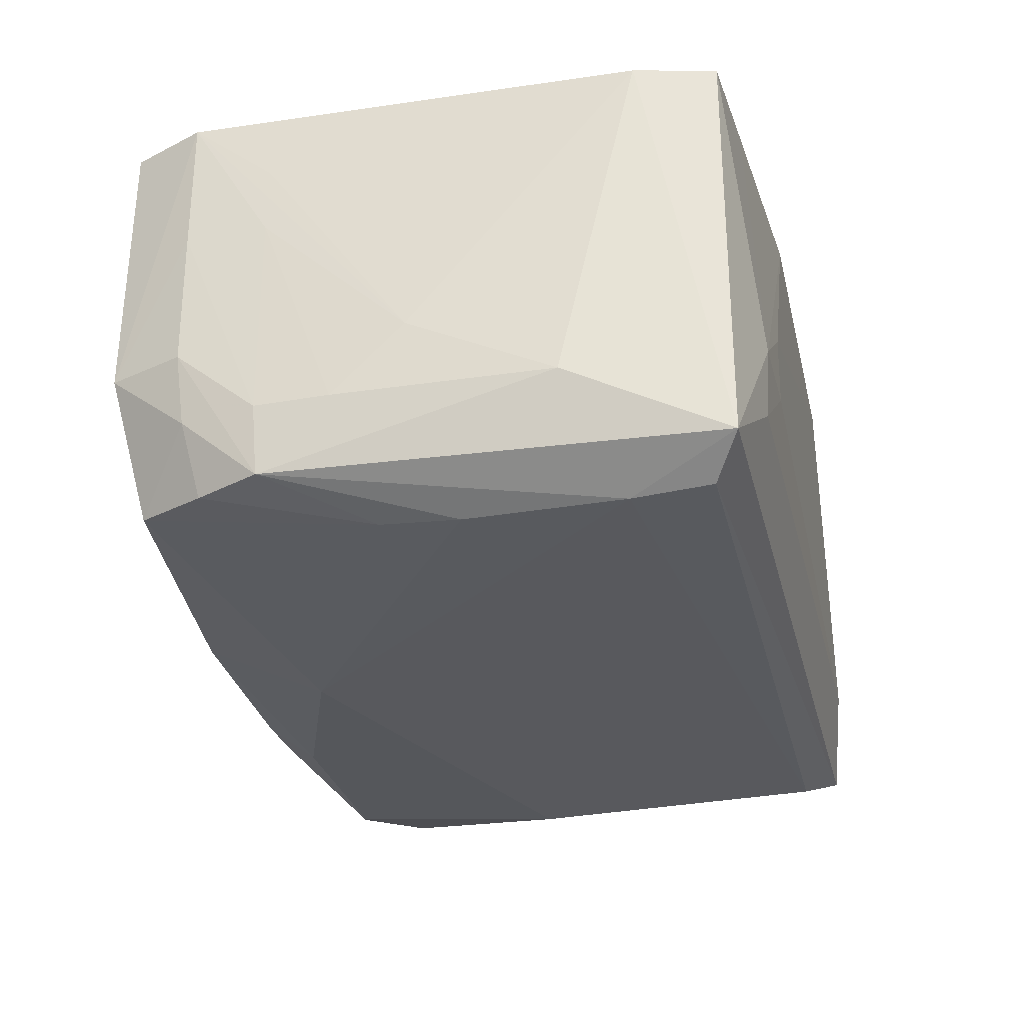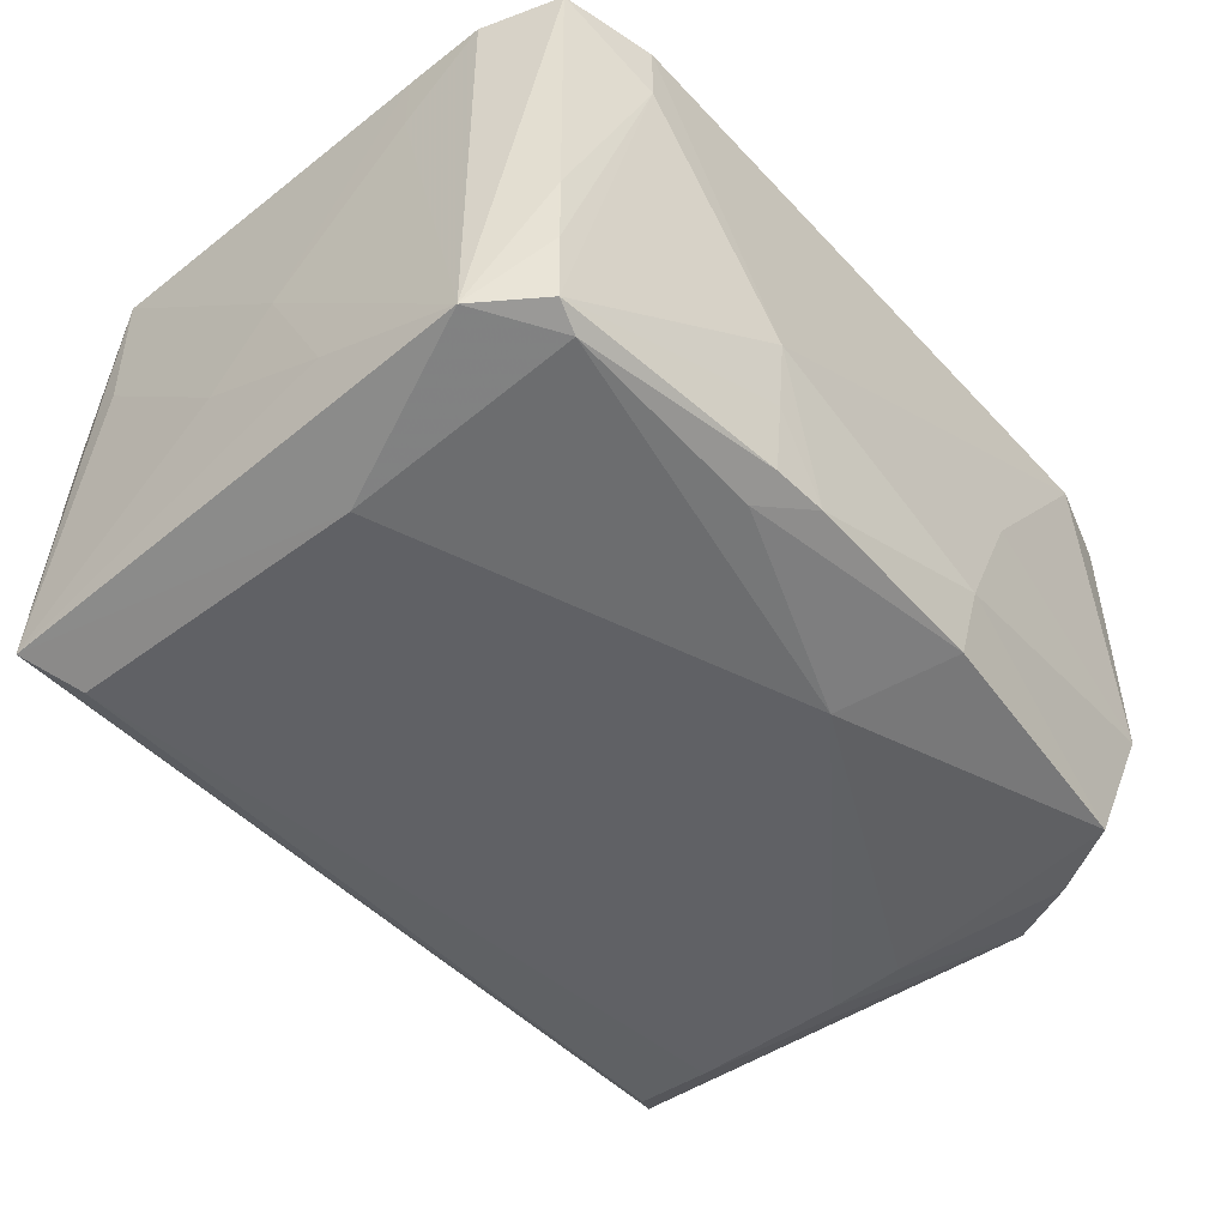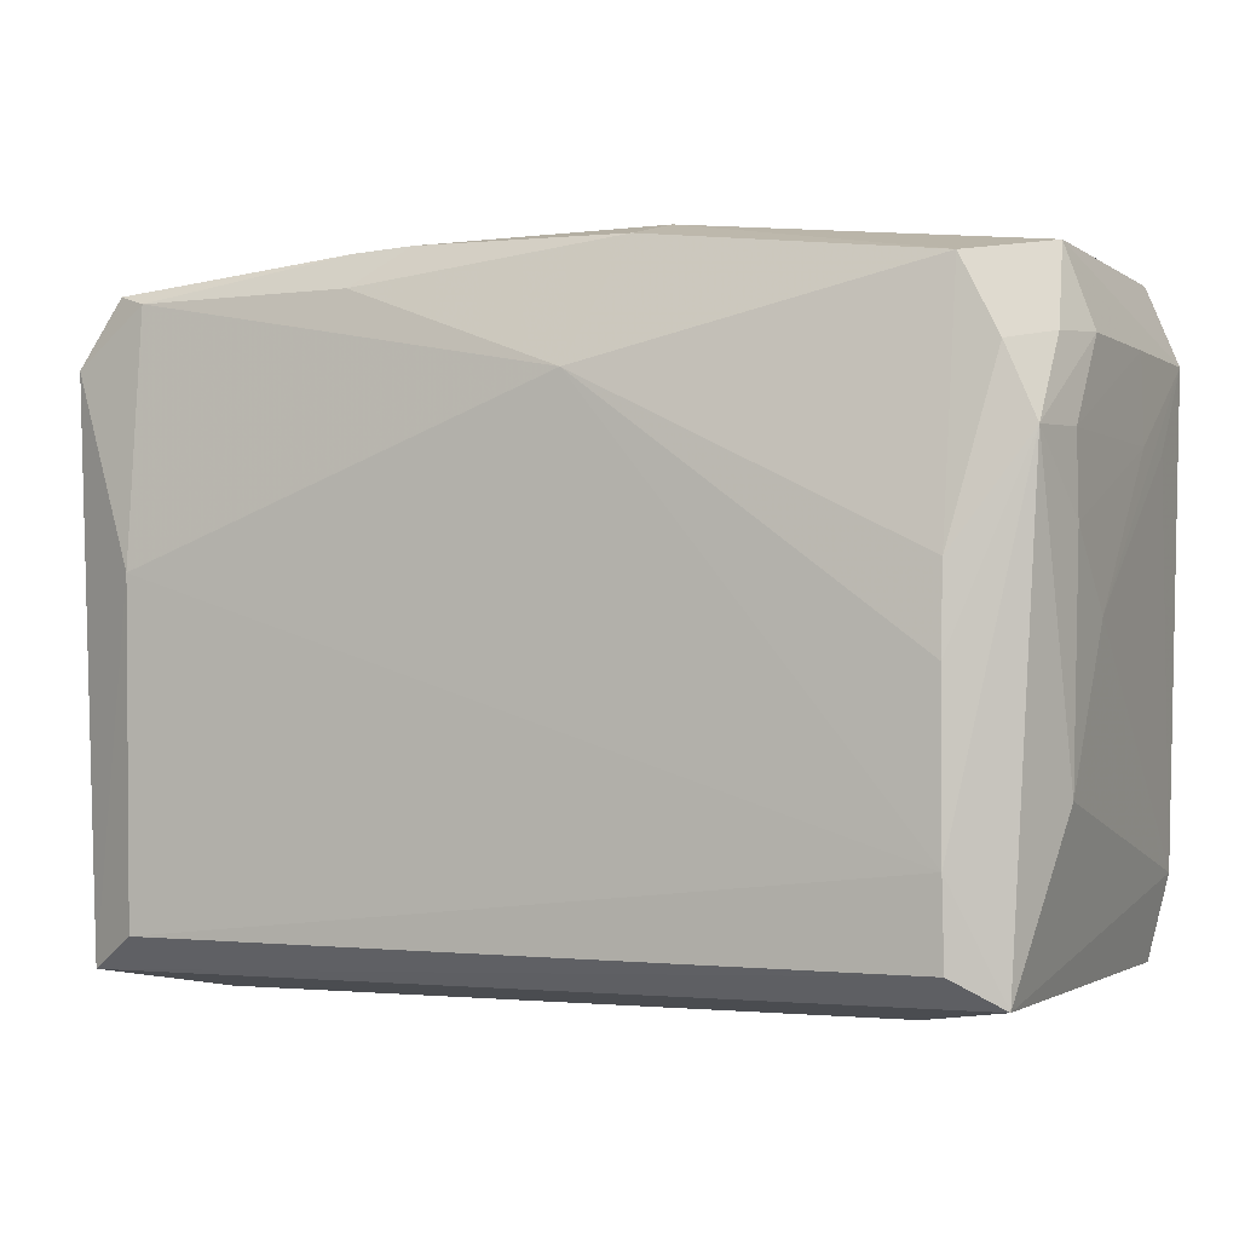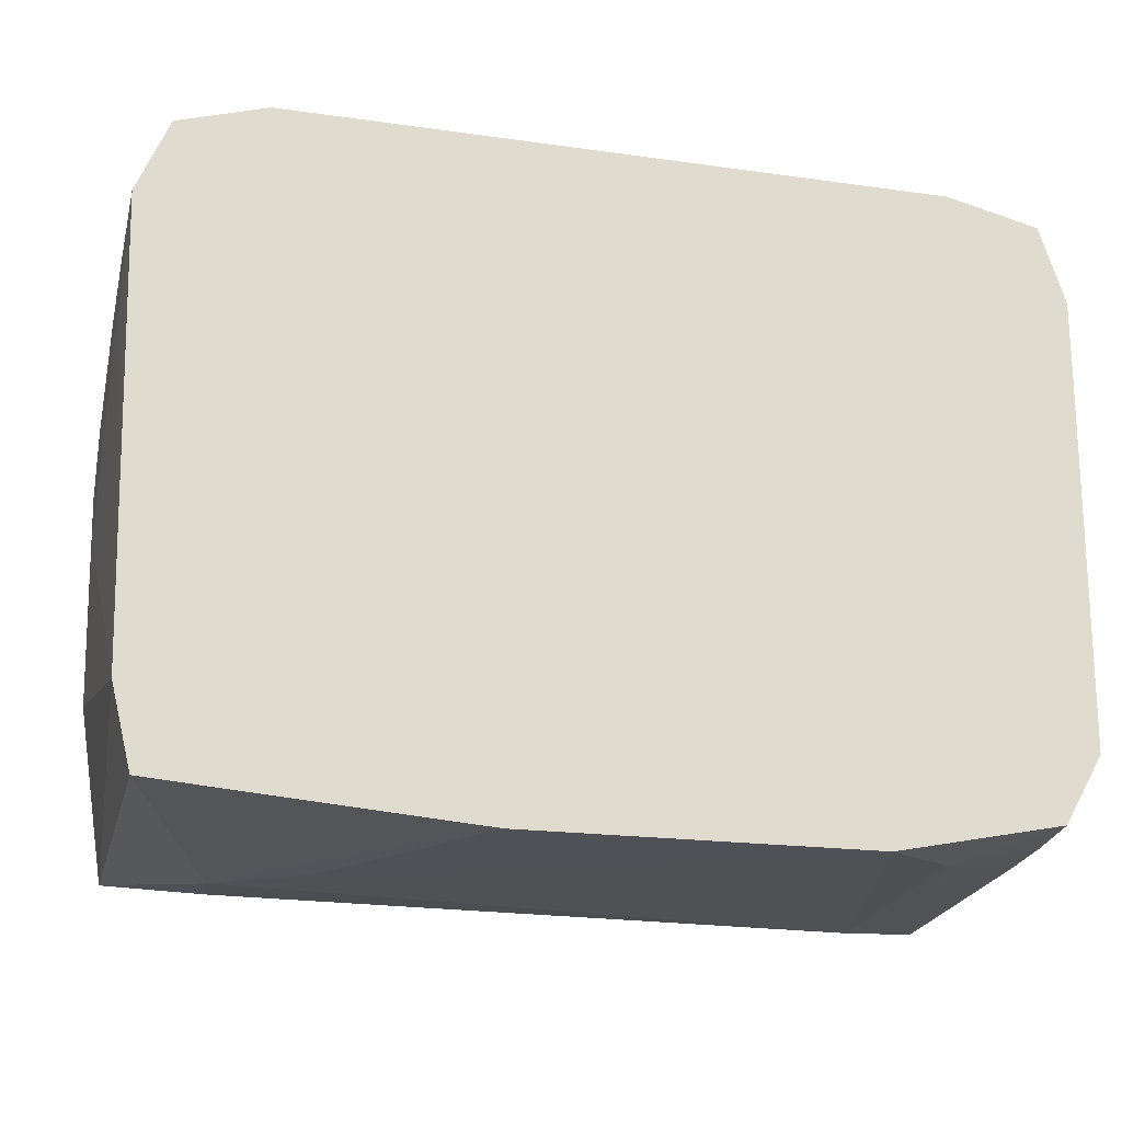
<metadata>
{"format":"obj","ext":"obj","renderer":"f3d","projection":"perspective","resolution":1024,"background":"white","views":[{"elev":-30.3,"azim":-76.7,"up":"+Z"},{"elev":-48.3,"azim":130.4,"up":"+Z"},{"elev":-1.3,"azim":-155.0,"up":"+Y"},{"elev":-20.7,"azim":-14.1,"up":"+Y"}]}
</metadata>
<code>
v -0.08226 -0.04266 0.05135
v -0.08451 0.02701 0.03823
v -0.08476 -0.0005622 -0.00115
v -0.08451 0.02701 0.03823
v -0.08226 -0.04266 0.05135
v -0.08452 0.04268 0.05135
v -0.07859 0.0568 0.05135
v -0.07872 0.05689 -0.00115
v -0.08452 0.04268 0.05135
v -0.08476 -0.0005622 -0.00115
v -0.08451 0.02701 0.03823
v -0.08452 0.04268 0.05135
v -0.05862 -0.05954 0.05135
v -0.08226 -0.04266 0.05135
v -0.07854 -0.05788 0.05135
v -0.01982 -0.06265 0.05135
v -0.08452 0.04268 0.05135
v -0.05862 -0.05954 0.05135
v -0.05862 -0.05954 0.05135
v -0.08452 0.04268 0.05135
v -0.08226 -0.04266 0.05135
v -0.07859 0.0568 0.05135
v -0.08452 0.04268 0.05135
v 0.07683 -0.05612 0.05135
v -0.0621 0.06189 0.05135
v -0.07872 0.05689 -0.00115
v -0.07859 0.0568 0.05135
v -0.01978 0.06142 -0.01428
v 0.01965 0.05882 -0.0274
v -0.01872 0.05814 -0.0274
v 0.03254 0.0626 -0.00115
v 0.01965 0.05882 -0.0274
v -0.01978 0.06142 -0.01428
v -0.06989 0.05228 -0.02619
v -0.07872 0.05689 -0.00115
v -0.01978 0.06142 -0.01428
v -0.01978 0.06142 -0.01428
v -0.01872 0.05814 -0.0274
v -0.06989 0.05228 -0.02619
v -0.06111 -0.06203 -0.00115
v -0.05862 -0.05954 0.05135
v -0.07854 -0.05788 0.05135
v -0.01982 -0.06265 0.05135
v -0.05862 -0.05954 0.05135
v -0.06111 -0.06203 -0.00115
v -0.08476 -0.0005622 -0.00115
v -0.08452 0.04268 0.05135
v -0.08468 0.02707 0.0251
v -0.084 0.04242 -0.00115
v -0.08251 0.02636 -0.0274
v -0.08437 0.02697 -0.01428
v 0.08017 -0.05855 -0.0274
v 0.0448 -0.06173 -0.01428
v 0.01001 -0.0615 -0.01428
v -0.07799 -0.05748 -0.0274
v -0.06111 -0.06203 -0.00115
v -0.07854 -0.05788 0.05135
v -0.06011 -0.06103 -0.01428
v -0.06111 -0.06203 -0.00115
v -0.07799 -0.05748 -0.0274
v -0.07854 -0.05788 0.05135
v -0.08226 -0.04266 0.05135
v -0.07799 -0.05748 -0.0274
v 0.08017 -0.05855 -0.0274
v -0.06989 -0.05227 -0.03286
v 0.06989 -0.05227 -0.03252
v 0.08484 0.02689 0.05135
v 0.07683 -0.05612 0.05135
v 0.08411 -0.04324 0.05135
v 0.07684 0.055 -0.01428
v 0.08406 0.04209 -0.0274
v 0.07557 0.05408 -0.0274
v 0.07684 0.055 -0.01428
v 0.0778 0.0557 -0.00115
v 0.08406 0.04209 -0.0274
v 0.03148 0.06052 -0.01428
v 0.03254 0.0626 -0.00115
v 0.07557 0.05408 -0.0274
v 0.03148 0.06052 -0.01428
v 0.01965 0.05882 -0.0274
v 0.03254 0.0626 -0.00115
v -0.03164 0.06224 0.01198
v -0.0621 0.06189 0.05135
v 0.03254 0.0626 -0.00115
v 0.03254 0.0626 -0.00115
v -0.01978 0.06142 -0.01428
v -0.03164 0.06224 0.01198
v -0.07872 0.05689 -0.00115
v -0.0621 0.06189 0.05135
v -0.03164 0.06224 0.01198
v -0.03164 0.06224 0.01198
v -0.01978 0.06142 -0.01428
v -0.07872 0.05689 -0.00115
v -0.01982 -0.06265 0.05135
v -0.06111 -0.06203 -0.00115
v -0.0447 -0.06258 0.01198
v -0.0447 -0.06258 0.01198
v 0.04534 -0.06248 0.05135
v -0.01982 -0.06265 0.05135
v -0.08476 -0.0005622 -0.00115
v -0.08468 0.02707 0.0251
v -0.08461 0.0129 -0.01428
v -0.08461 0.0129 -0.01428
v -0.08468 0.02707 0.0251
v -0.08437 0.02697 -0.01428
v -0.08437 0.02697 -0.01428
v -0.08251 0.02636 -0.0274
v -0.08461 0.0129 -0.01428
v -0.08433 0.04259 0.0251
v -0.084 0.04242 -0.00115
v -0.08437 0.02697 -0.01428
v -0.08433 0.04259 0.0251
v -0.08468 0.02707 0.0251
v -0.08452 0.04268 0.05135
v -0.08437 0.02697 -0.01428
v -0.08468 0.02707 0.0251
v -0.08433 0.04259 0.0251
v -0.08433 0.04259 0.0251
v -0.08452 0.04268 0.05135
v -0.07872 0.05689 -0.00115
v -0.07872 0.05689 -0.00115
v -0.084 0.04242 -0.00115
v -0.08433 0.04259 0.0251
v -0.08184 0.04132 -0.01428
v -0.084 0.04242 -0.00115
v -0.07872 0.05689 -0.00115
v -0.08251 0.02636 -0.0274
v -0.084 0.04242 -0.00115
v -0.08184 0.04132 -0.01428
v -0.08184 0.04132 -0.01428
v -0.07706 0.03888 -0.0274
v -0.08251 0.02636 -0.0274
v -0.08184 0.04132 -0.01428
v -0.07872 0.05689 -0.00115
v -0.06989 0.05228 -0.02619
v -0.06989 0.05228 -0.02619
v -0.07706 0.03888 -0.0274
v -0.08184 0.04132 -0.01428
v -0.08369 -0.02787 -0.01428
v -0.07799 -0.05748 -0.0274
v -0.08226 -0.04266 0.05135
v -0.08369 -0.02787 -0.01428
v -0.08226 -0.04266 0.05135
v -0.08476 -0.0005622 -0.00115
v -0.08476 -0.0005622 -0.00115
v -0.08461 0.0129 -0.01428
v -0.08369 -0.02787 -0.01428
v -0.08251 0.02636 -0.0274
v -0.07799 -0.05748 -0.0274
v -0.08369 -0.02787 -0.01428
v -0.08369 -0.02787 -0.01428
v -0.08461 0.0129 -0.01428
v -0.08251 0.02636 -0.0274
v -0.01982 -0.06265 0.05135
v 0.04534 -0.06248 0.05135
v 0.03172 -0.06212 0.05135
v 0.03172 -0.06212 0.05135
v 0.04534 -0.06248 0.05135
v 0.07683 -0.05612 0.05135
v 0.03172 -0.06212 0.05135
v -0.08452 0.04268 0.05135
v -0.01982 -0.06265 0.05135
v 0.03172 -0.06212 0.05135
v 0.07683 -0.05612 0.05135
v -0.08452 0.04268 0.05135
v 0.07683 -0.05612 0.05135
v 0.04534 -0.06248 0.05135
v 0.06075 -0.06095 0.03823
v 0.08494 0.02692 0.03823
v 0.08484 0.02689 0.05135
v 0.08492 0.01283 0.0251
v 0.08017 -0.05855 -0.0274
v 0.08406 0.04209 -0.0274
v 0.08428 0.01273 -0.01428
v 0.08428 0.01273 -0.01428
v 0.08407 -0.01382 -0.00115
v 0.08017 -0.05855 -0.0274
v 0.08017 -0.05855 -0.0274
v 0.08411 -0.04324 0.05135
v 0.07849 -0.05733 0.0251
v 0.07849 -0.05733 0.0251
v 0.06075 -0.06095 0.03823
v 0.08017 -0.05855 -0.0274
v 0.0778 0.0557 -0.00115
v 0.07684 0.055 -0.01428
v 0.06261 0.0617 0.03823
v 0.07557 0.05408 -0.0274
v 0.03254 0.0626 -0.00115
v 0.06261 0.0617 0.03823
v 0.06261 0.0617 0.03823
v 0.07684 0.055 -0.01428
v 0.07557 0.05408 -0.0274
v -0.04492 0.06176 0.05135
v -0.0621 0.06189 0.05135
v -0.07859 0.0568 0.05135
v -0.04453 -0.06235 -0.00115
v -0.0447 -0.06258 0.01198
v -0.06111 -0.06203 -0.00115
v -0.04453 -0.06235 -0.00115
v 0.01001 -0.0615 -0.01428
v 0.0448 -0.06173 -0.01428
v -0.04453 -0.06235 -0.00115
v -0.06111 -0.06203 -0.00115
v -0.06011 -0.06103 -0.01428
v -0.008733 -0.05795 -0.0274
v -0.06989 -0.05227 -0.03286
v 0.08017 -0.05855 -0.0274
v -0.008733 -0.05795 -0.0274
v -0.02882 -0.05781 -0.0274
v -0.06989 -0.05227 -0.03286
v 0.08017 -0.05855 -0.0274
v 0.01001 -0.0615 -0.01428
v -0.008733 -0.05795 -0.0274
v 0.01001 -0.0615 -0.01428
v -0.02882 -0.05781 -0.0274
v -0.008733 -0.05795 -0.0274
v -0.04118 -0.05773 -0.0274
v -0.07799 -0.05748 -0.0274
v -0.06989 -0.05227 -0.03286
v -0.06989 -0.05227 -0.03286
v -0.02882 -0.05781 -0.0274
v -0.04118 -0.05773 -0.0274
v -0.06989 0.05228 -0.02619
v -0.01872 0.05814 -0.0274
v -0.009986 0.03734 -0.03453
v 0.08017 -0.05855 -0.0274
v 0.06075 -0.06095 0.03823
v 0.06164 -0.06185 -0.01428
v 0.06164 -0.06185 -0.01428
v 0.06075 -0.06095 0.03823
v 0.04534 -0.06248 0.05135
v 0.06164 -0.06185 -0.01428
v 0.0448 -0.06173 -0.01428
v 0.08017 -0.05855 -0.0274
v 0.04534 -0.06248 0.05135
v -0.0447 -0.06258 0.01198
v 0.06164 -0.06185 -0.01428
v 0.06164 -0.06185 -0.01428
v -0.04453 -0.06235 -0.00115
v 0.0448 -0.06173 -0.01428
v -0.0447 -0.06258 0.01198
v -0.04453 -0.06235 -0.00115
v 0.06164 -0.06185 -0.01428
v 0.08407 -0.01382 -0.00115
v 0.08428 0.01273 -0.01428
v 0.08442 -0.0005622 -0.00115
v 0.08017 -0.05855 -0.0274
v 0.08407 -0.01382 -0.00115
v 0.08374 -0.04305 0.0251
v 0.08374 -0.04305 0.0251
v 0.08411 -0.04324 0.05135
v 0.08017 -0.05855 -0.0274
v 0.07785 -0.05687 0.03823
v 0.08411 -0.04324 0.05135
v 0.07683 -0.05612 0.05135
v 0.07785 -0.05687 0.03823
v 0.07849 -0.05733 0.0251
v 0.08411 -0.04324 0.05135
v 0.07683 -0.05612 0.05135
v 0.06075 -0.06095 0.03823
v 0.07785 -0.05687 0.03823
v 0.06075 -0.06095 0.03823
v 0.07849 -0.05733 0.0251
v 0.07785 -0.05687 0.03823
v 0.0778 0.0557 -0.00115
v 0.06261 0.0617 0.03823
v 0.0801 0.05738 0.05135
v 0.08406 0.04209 -0.0274
v 0.0778 0.0557 -0.00115
v 0.0801 0.05738 0.05135
v -0.0621 0.06189 0.05135
v -0.04492 0.06176 0.05135
v -0.01988 0.06171 0.05135
v -0.01988 0.06171 0.05135
v -0.04492 0.06176 0.05135
v -0.07859 0.0568 0.05135
v -0.06011 -0.06103 -0.01428
v -0.07799 -0.05748 -0.0274
v -0.03055 -0.06123 -0.01428
v -0.07799 -0.05748 -0.0274
v -0.04118 -0.05773 -0.0274
v -0.03055 -0.06123 -0.01428
v -0.03055 -0.06123 -0.01428
v -0.04453 -0.06235 -0.00115
v -0.06011 -0.06103 -0.01428
v 0.01001 -0.0615 -0.01428
v -0.04453 -0.06235 -0.00115
v -0.03055 -0.06123 -0.01428
v -0.03055 -0.06123 -0.01428
v -0.02882 -0.05781 -0.0274
v 0.01001 -0.0615 -0.01428
v -0.03055 -0.06123 -0.01428
v -0.04118 -0.05773 -0.0274
v -0.02882 -0.05781 -0.0274
v 0.07557 0.05408 -0.0274
v 0.08406 0.04209 -0.0274
v 0.06989 0.05228 -0.02957
v 0.08411 -0.04324 0.05135
v 0.08374 -0.04305 0.0251
v 0.08491 -0.0005622 0.01198
v 0.08484 0.02689 0.05135
v 0.08411 -0.04324 0.05135
v 0.08491 -0.0005622 0.01198
v 0.08491 -0.0005622 0.01198
v 0.08374 -0.04305 0.0251
v 0.08407 -0.01382 -0.00115
v 0.08407 -0.01382 -0.00115
v 0.08442 -0.0005622 -0.00115
v 0.08491 -0.0005622 0.01198
v 0.08491 -0.0005622 0.01198
v 0.08492 0.01283 0.0251
v 0.08484 0.02689 0.05135
v 0.08491 -0.0005622 0.01198
v 0.08442 -0.0005622 -0.00115
v 0.08428 0.01273 -0.01428
v 0.08491 -0.0005622 0.01198
v 0.08428 0.01273 -0.01428
v 0.08406 0.04209 -0.0274
v 0.08491 -0.0005622 0.01198
v 0.08406 0.04209 -0.0274
v 0.08494 0.02692 0.03823
v 0.08494 0.02692 0.03823
v 0.08492 0.01283 0.0251
v 0.08491 -0.0005622 0.01198
v 0.06249 0.06157 0.05135
v 0.0801 0.05738 0.05135
v 0.06261 0.0617 0.03823
v -0.0621 0.06189 0.05135
v -0.01988 0.06171 0.05135
v 0.06249 0.06157 0.05135
v 0.03254 0.0626 -0.00115
v -0.0621 0.06189 0.05135
v 0.06249 0.06157 0.05135
v 0.06249 0.06157 0.05135
v 0.06261 0.0617 0.03823
v 0.03254 0.0626 -0.00115
v 0.06249 0.06157 0.05135
v -0.01988 0.06171 0.05135
v -0.07859 0.0568 0.05135
v -0.07859 0.0568 0.05135
v 0.07683 -0.05612 0.05135
v 0.06249 0.06157 0.05135
v 0.07557 0.05408 -0.0274
v 0.06989 0.05228 -0.02957
v 0.03036 0.05831 -0.0274
v 0.03036 0.05831 -0.0274
v 0.03148 0.06052 -0.01428
v 0.07557 0.05408 -0.0274
v 0.01965 0.05882 -0.0274
v 0.03148 0.06052 -0.01428
v 0.03036 0.05831 -0.0274
v 0.02995 0.05228 -0.03058
v 0.06989 0.05228 -0.02957
v -0.009986 0.03734 -0.03453
v -0.01872 0.05814 -0.0274
v 0.01965 0.05882 -0.0274
v 0.02995 0.05228 -0.03058
v 0.02995 0.05228 -0.03058
v -0.009986 0.03734 -0.03453
v -0.01872 0.05814 -0.0274
v 0.01965 0.05882 -0.0274
v 0.03036 0.05831 -0.0274
v 0.02995 0.05228 -0.03058
v 0.02995 0.05228 -0.03058
v 0.03036 0.05831 -0.0274
v 0.06989 0.05228 -0.02957
v 0.06989 0.007469 -0.03372
v 0.06989 0.05228 -0.02957
v 0.08406 0.04209 -0.0274
v 0.06989 0.007469 -0.03372
v 0.08406 0.04209 -0.0274
v 0.08017 -0.05855 -0.0274
v 0.08017 -0.05855 -0.0274
v 0.06989 -0.05227 -0.03252
v 0.06989 0.007469 -0.03372
v -0.009986 0.03734 -0.03453
v 0.06989 0.05228 -0.02957
v 0.06989 0.007469 -0.03372
v -0.009986 0.03734 -0.03453
v -0.06989 -0.007467 -0.03391
v -0.06989 0.007469 -0.03299
v -0.06989 0.05228 -0.02619
v -0.009986 0.03734 -0.03453
v -0.06989 0.007469 -0.03299
v -0.06989 0.007469 -0.03299
v -0.07706 0.03888 -0.0274
v -0.06989 0.05228 -0.02619
v -0.08251 0.02636 -0.0274
v -0.07706 0.03888 -0.0274
v -0.06989 0.007469 -0.03299
v -0.06989 0.007469 -0.03299
v -0.06989 -0.007467 -0.03391
v -0.08251 0.02636 -0.0274
v -0.08251 0.02636 -0.0274
v -0.06989 -0.007467 -0.03391
v -0.06989 -0.03734 -0.03377
v -0.06989 -0.05227 -0.03286
v -0.07799 -0.05748 -0.0274
v -0.06989 -0.03734 -0.03377
v -0.06989 -0.03734 -0.03377
v -0.07799 -0.05748 -0.0274
v -0.08251 0.02636 -0.0274
v -0.06989 -0.03734 -0.03377
v 0.06989 -0.05227 -0.03252
v -0.06989 -0.05227 -0.03286
v -0.06989 -0.03734 -0.03377
v 0.06989 0.007469 -0.03372
v 0.06989 -0.05227 -0.03252
v -0.06989 -0.03734 -0.03377
v -0.06989 -0.007467 -0.03391
v -0.009986 0.03734 -0.03453
v -0.009986 0.03734 -0.03453
v 0.06989 0.007469 -0.03372
v -0.06989 -0.03734 -0.03377
v 0.0801 0.05738 0.05135
v 0.06249 0.06157 0.05135
v 0.08491 0.04252 0.05135
v 0.08491 0.04252 0.05135
v 0.07683 -0.05612 0.05135
v 0.08484 0.02689 0.05135
v 0.08491 0.04252 0.05135
v 0.06249 0.06157 0.05135
v 0.07683 -0.05612 0.05135
v 0.08491 0.04252 0.05135
v 0.08484 0.02689 0.05135
v 0.08494 0.02692 0.03823
v 0.08406 0.04209 -0.0274
v 0.0801 0.05738 0.05135
v 0.08491 0.04252 0.05135
v 0.08494 0.02692 0.03823
v 0.08406 0.04209 -0.0274
v 0.08491 0.04252 0.05135
f 1 2 3
f 4 5 6
f 7 8 9
f 10 11 12
f 13 14 15
f 16 17 18
f 19 20 21
f 22 23 24
f 25 26 27
f 28 29 30
f 31 32 33
f 34 35 36
f 37 38 39
f 40 41 42
f 43 44 45
f 46 47 48
f 49 50 51
f 52 53 54
f 55 56 57
f 58 59 60
f 61 62 63
f 64 65 66
f 67 68 69
f 70 71 72
f 73 74 75
f 76 77 78
f 79 80 81
f 82 83 84
f 85 86 87
f 88 89 90
f 91 92 93
f 94 95 96
f 97 98 99
f 100 101 102
f 103 104 105
f 106 107 108
f 109 110 111
f 112 113 114
f 115 116 117
f 118 119 120
f 121 122 123
f 124 125 126
f 127 128 129
f 130 131 132
f 133 134 135
f 136 137 138
f 139 140 141
f 142 143 144
f 145 146 147
f 148 149 150
f 151 152 153
f 154 155 156
f 157 158 159
f 160 161 162
f 163 164 165
f 166 167 168
f 169 170 171
f 172 173 174
f 175 176 177
f 178 179 180
f 181 182 183
f 184 185 186
f 187 188 189
f 190 191 192
f 193 194 195
f 196 197 198
f 199 200 201
f 202 203 204
f 205 206 207
f 208 209 210
f 211 212 213
f 214 215 216
f 217 218 219
f 220 221 222
f 223 224 225
f 226 227 228
f 229 230 231
f 232 233 234
f 235 236 237
f 238 239 240
f 241 242 243
f 244 245 246
f 247 248 249
f 250 251 252
f 253 254 255
f 256 257 258
f 259 260 261
f 262 263 264
f 265 266 267
f 268 269 270
f 271 272 273
f 274 275 276
f 277 278 279
f 280 281 282
f 283 284 285
f 286 287 288
f 289 290 291
f 292 293 294
f 295 296 297
f 298 299 300
f 301 302 303
f 304 305 306
f 307 308 309
f 310 311 312
f 313 314 315
f 316 317 318
f 319 320 321
f 322 323 324
f 325 326 327
f 328 329 330
f 331 332 333
f 334 335 336
f 337 338 339
f 340 341 342
f 343 344 345
f 346 347 348
f 349 350 351
f 352 353 354
f 355 356 357
f 358 359 360
f 361 362 363
f 364 365 366
f 367 368 369
f 370 371 372
f 373 374 375
f 376 377 378
f 379 380 381
f 382 383 384
f 385 386 387
f 388 389 390
f 391 392 393
f 394 395 396
f 397 398 399
f 400 401 402
f 403 404 405
f 406 407 408
f 409 410 411
f 412 413 414
f 415 416 417
f 418 419 420
f 421 422 423
f 424 425 426
f 427 428 429
f 430 431 432

</code>
